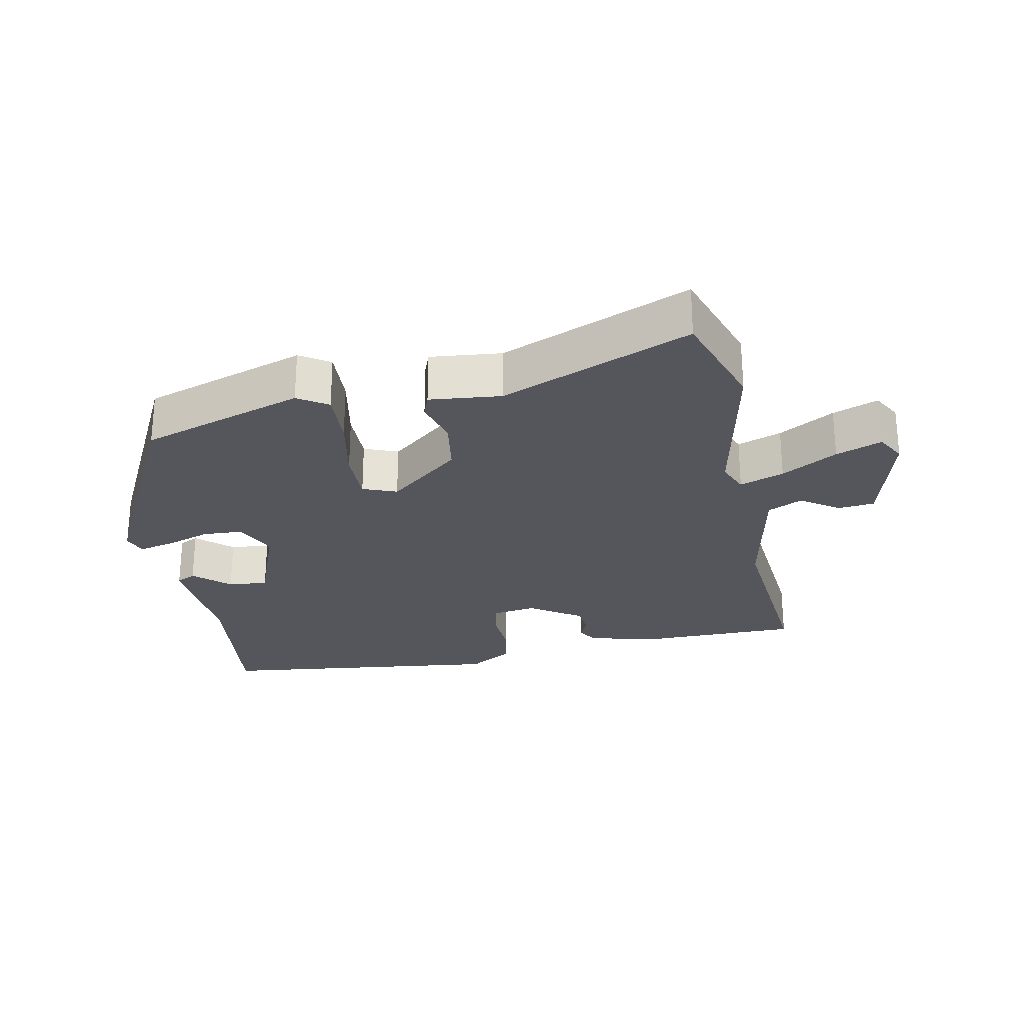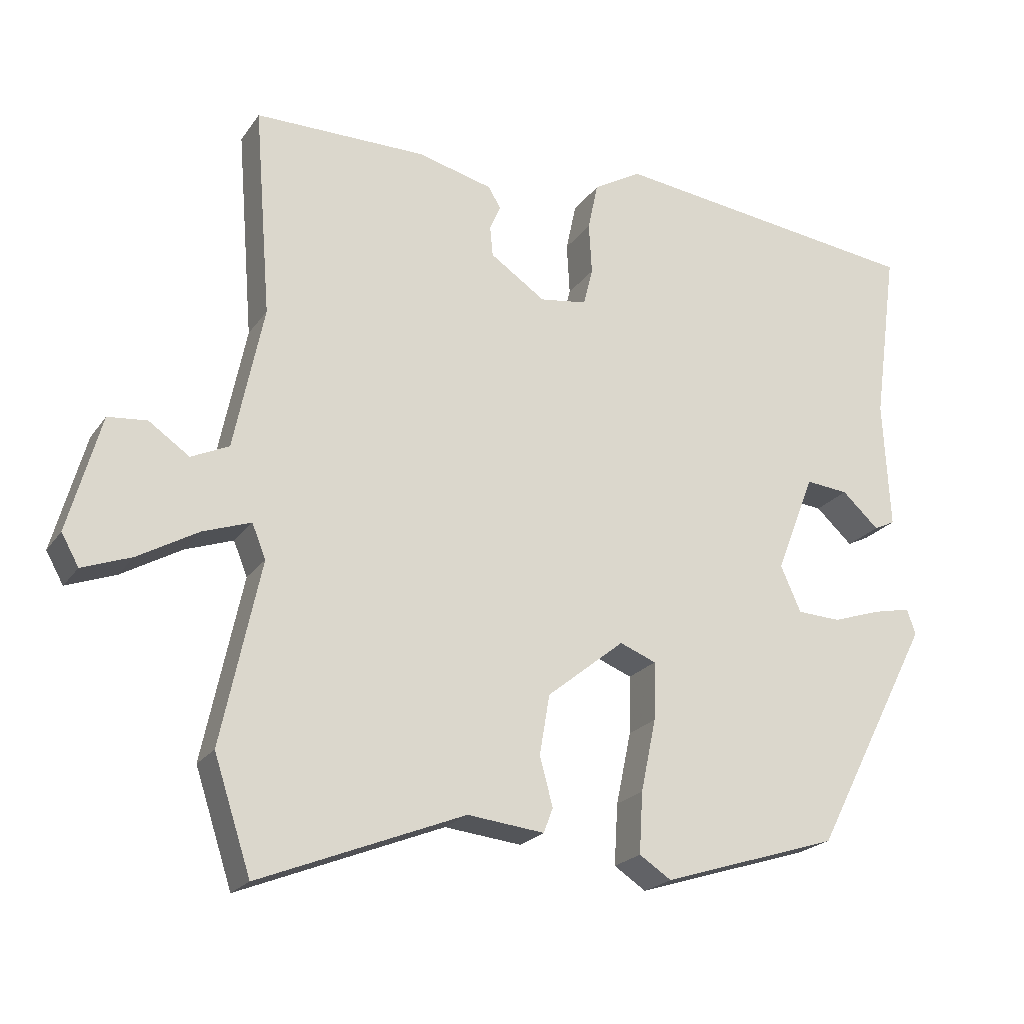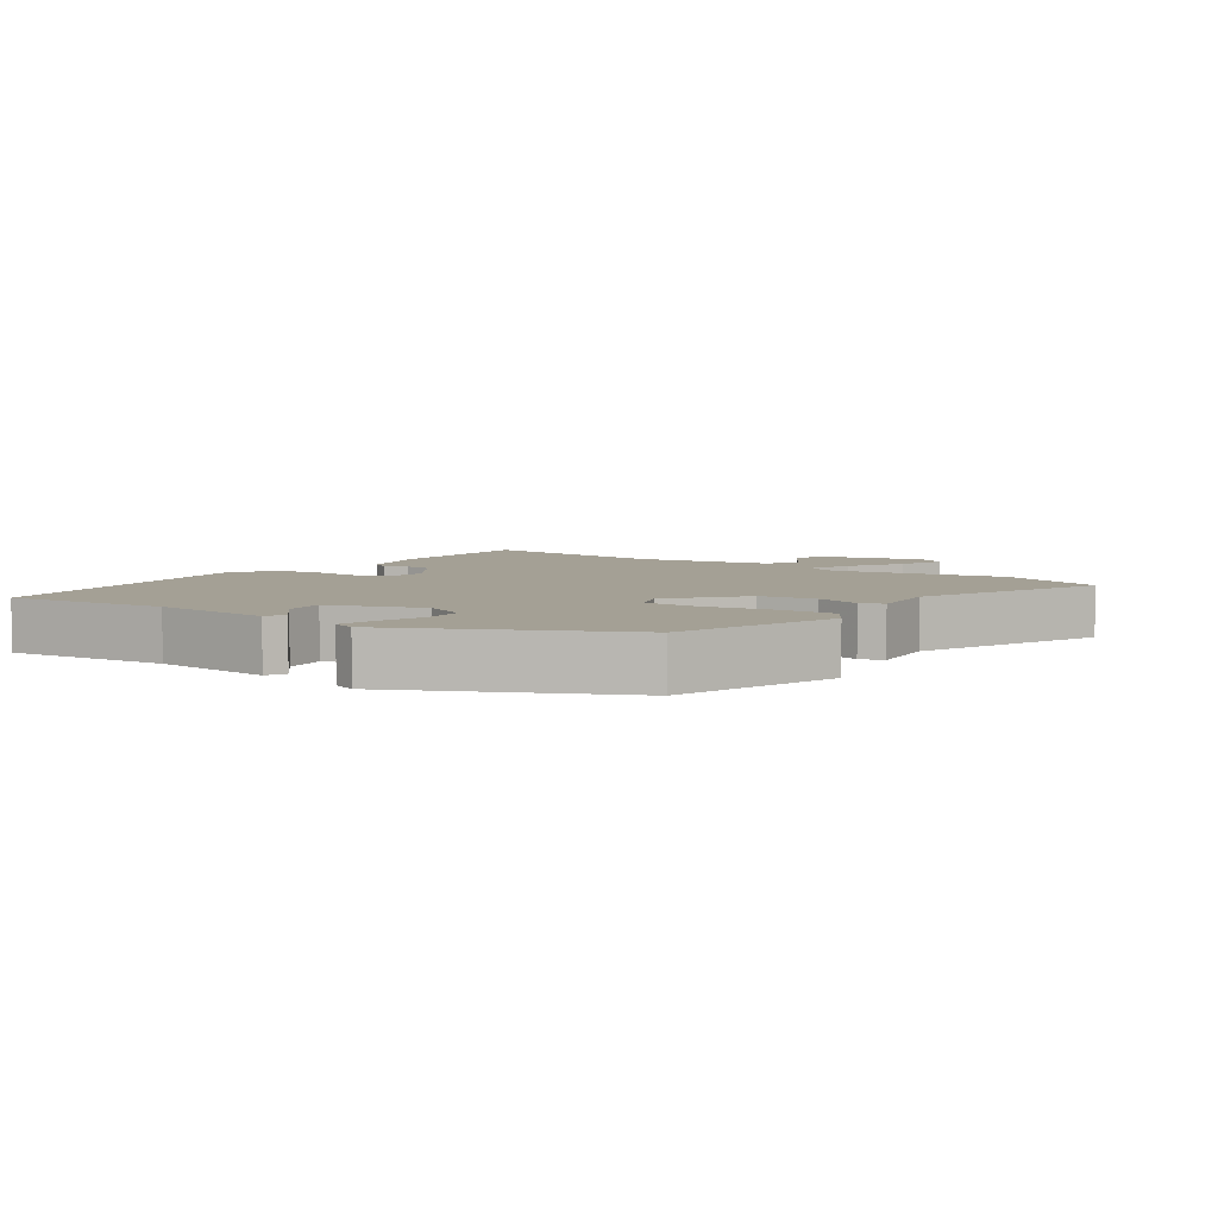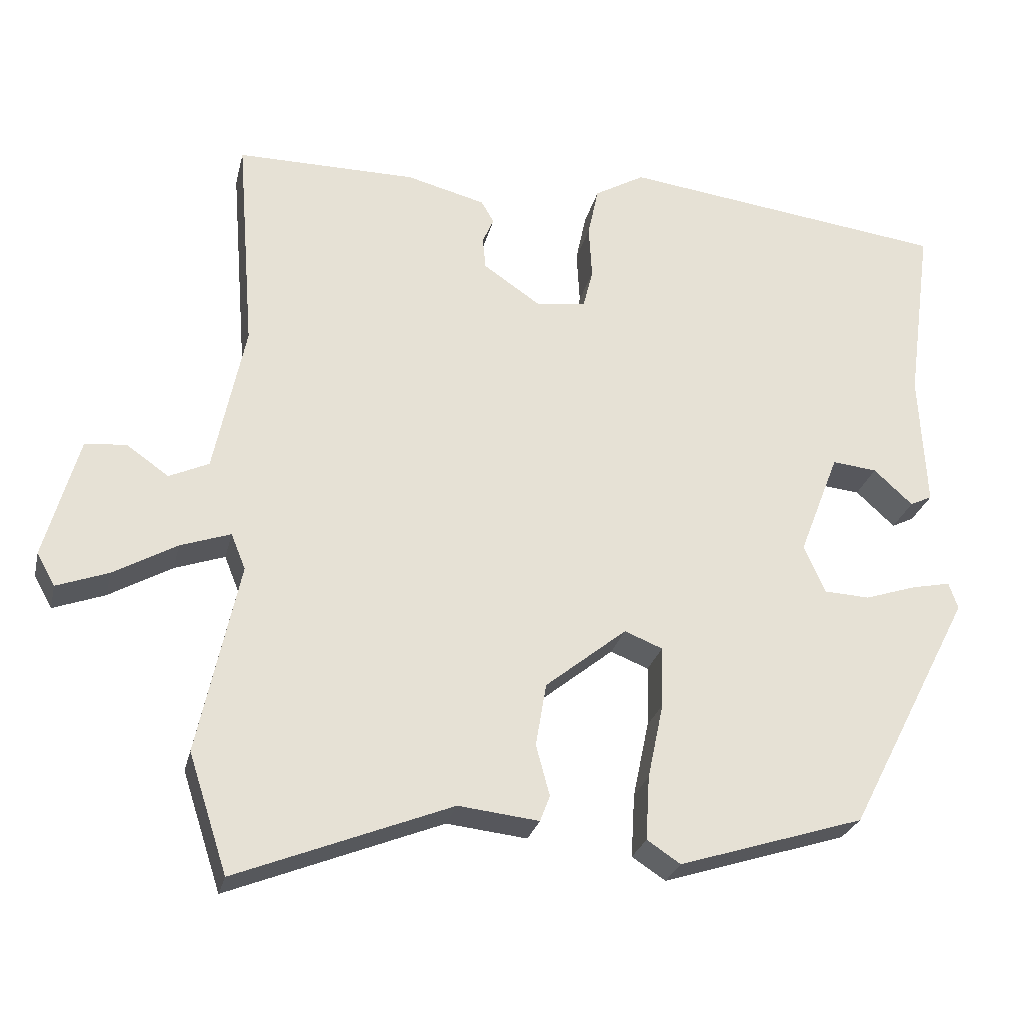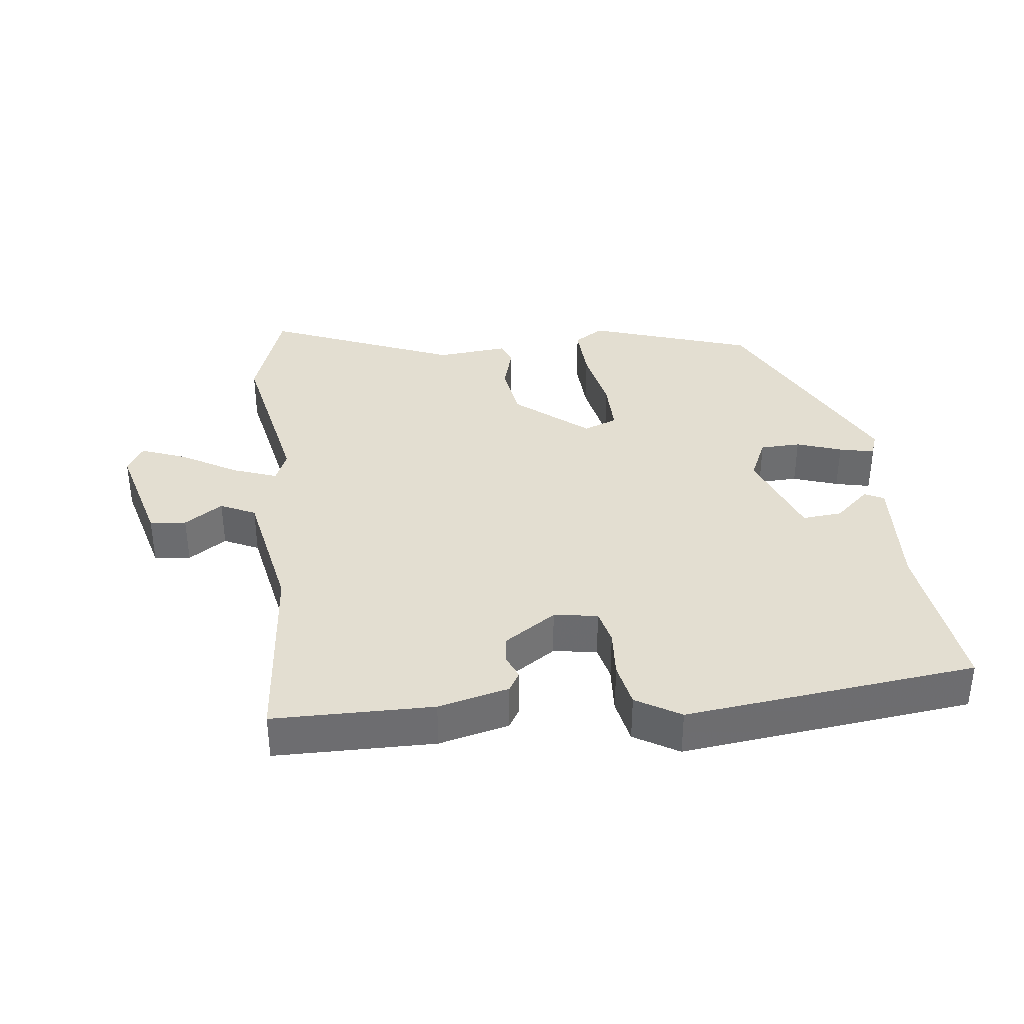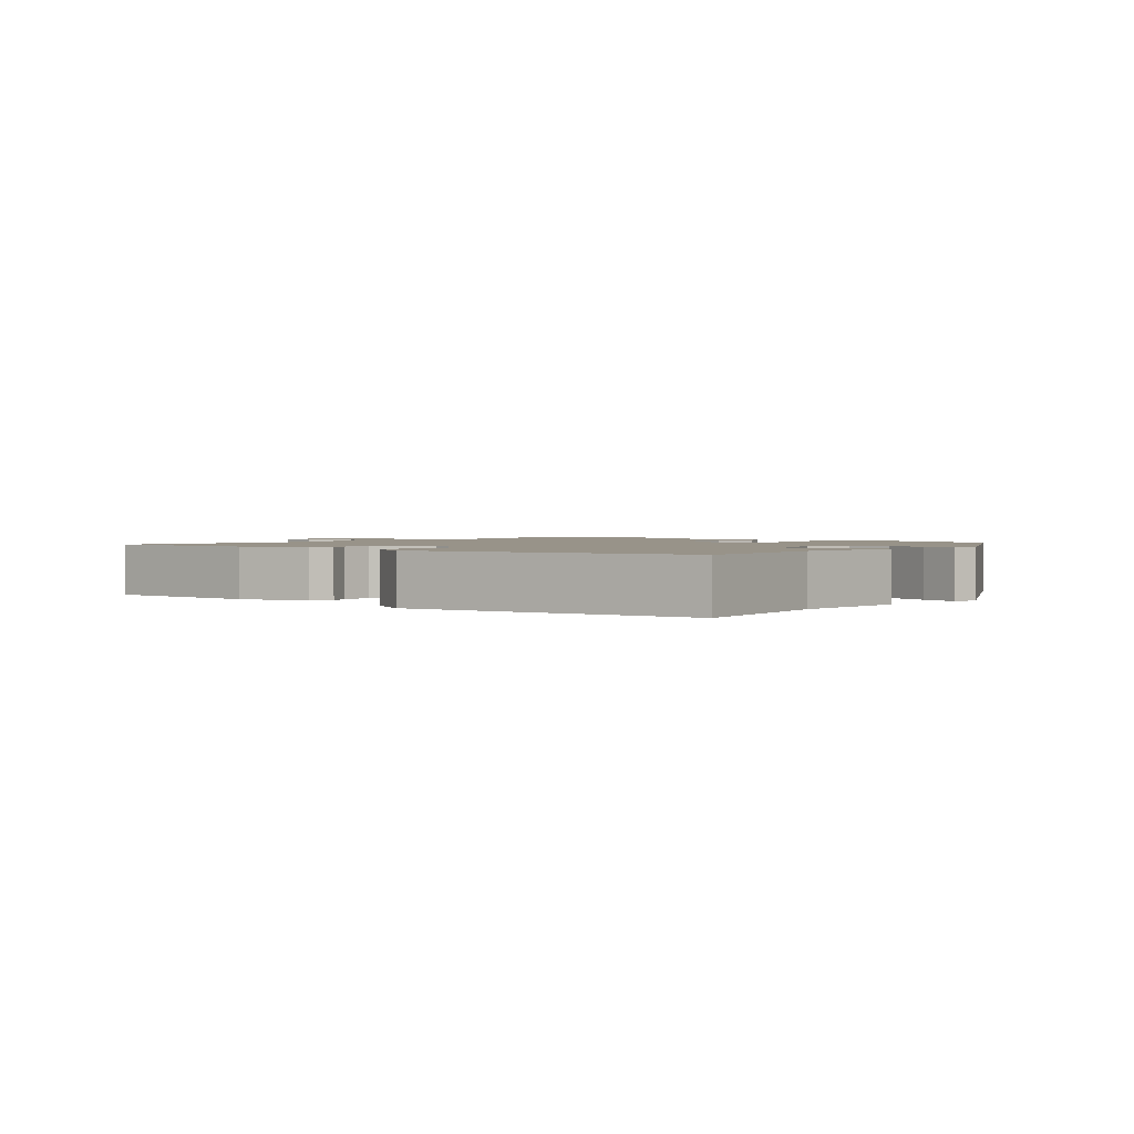
<metadata>
{"format":"obj","ext":"obj","renderer":"f3d","projection":"perspective","resolution":1024,"background":"white","views":[{"elev":-26.2,"azim":-168.1,"up":"+Y"},{"elev":-21.6,"azim":-25.3,"up":"+Z"},{"elev":5.7,"azim":126.2,"up":"+Y"},{"elev":-26.4,"azim":-12.9,"up":"+Z"},{"elev":36.3,"azim":-5.9,"up":"+Y"},{"elev":1.6,"azim":39.7,"up":"+Y"}]}
</metadata>
<code>
v 0.337 0.07 -0.433
v 0.093 0.07 -0.51
v 0.049 0.07 -0.481
v 0.054 0.07 -0.397
v 0.075 0.07 -0.297
v 0.077 0.07 -0.217
v 0.027 0.07 -0.197
v -0.08 0.07 -0.283
v -0.094 0.07 -0.366
v -0.076 0.07 -0.433
v -0.089 0.07 -0.467
v -0.195 0.07 -0.455
v -0.478 0.07 -0.567
v -0.529 0.07 -0.411
v -0.475 0.07 -0.159
v -0.494 0.07 -0.112
v -0.56 0.07 -0.135
v -0.643 0.07 -0.182
v -0.711 0.07 -0.207
v -0.735 0.07 -0.164
v -0.69 0.07 -0.004
v -0.636 0.07 0.001
v -0.58 0.07 -0.038
v -0.528 0.07 -0.014
v -0.487 0.07 0.184
v -0.51 0.07 0.473
v -0.273 0.07 0.472
v -0.169 0.07 0.445
v -0.152 0.07 0.416
v -0.167 0.07 0.382
v -0.163 0.07 0.34
v -0.087 0.07 0.288
v -0.022 0.07 0.297
v -0.009 0.07 0.349
v -0.013 0.07 0.42
v 0.001 0.07 0.486
v 0.067 0.07 0.524
v 0.498 0.07 0.468
v 0.465 0.07 0.228
v 0.474 0.07 0.05
v 0.445 0.07 0.036
v 0.394 0.07 0.083
v 0.335 0.07 0.089
v 0.282 0.07 -0.048
v 0.31 0.07 -0.111
v 0.37 0.07 -0.114
v 0.437 0.07 -0.092
v 0.489 0.07 -0.081
v 0.501 0.07 -0.116
v 0.337 0 -0.433
v 0.093 0 -0.51
v 0.049 0 -0.481
v 0.054 0 -0.397
v 0.075 0 -0.297
v 0.077 0 -0.217
v 0.027 0 -0.197
v -0.08 0 -0.283
v -0.094 0 -0.366
v -0.076 0 -0.433
v -0.089 0 -0.467
v -0.195 0 -0.455
v -0.478 0 -0.567
v -0.529 0 -0.411
v -0.475 0 -0.159
v -0.494 0 -0.112
v -0.56 0 -0.135
v -0.643 0 -0.182
v -0.711 0 -0.207
v -0.735 0 -0.164
v -0.69 0 -0.004
v -0.636 0 0.001
v -0.58 0 -0.038
v -0.528 0 -0.014
v -0.487 0 0.184
v -0.51 0 0.473
v -0.273 0 0.472
v -0.169 0 0.445
v -0.152 0 0.416
v -0.167 0 0.382
v -0.163 0 0.34
v -0.087 0 0.288
v -0.022 0 0.297
v -0.009 0 0.349
v -0.013 0 0.42
v 0.001 0 0.486
v 0.067 0 0.524
v 0.498 0 0.468
v 0.465 0 0.228
v 0.474 0 0.05
v 0.445 0 0.036
v 0.394 0 0.083
v 0.335 0 0.089
v 0.282 0 -0.048
v 0.31 0 -0.111
v 0.37 0 -0.114
v 0.437 0 -0.092
v 0.489 0 -0.081
v 0.501 0 -0.116
f 46 47 48 49
f 46 49 1 2
f 45 46 2 3
f 44 45 3 4
f 43 44 4 5
f 39 40 41 42
f 39 42 43
f 38 39 43
f 34 35 36 37
f 33 34 37 38
f 27 28 29 30
f 25 26 27 30
f 24 25 30 31
f 20 21 22 23
f 20 23 24
f 17 18 19 20
f 16 17 20 24
f 15 16 24 31
f 12 13 14 15
f 9 10 11 12
f 8 9 12 15
f 7 8 15 31
f 38 43 5 6
f 33 38 6 7
f 32 33 7
f 7 31 32
f 98 97 96 95
f 51 50 98 95
f 52 51 95 94
f 53 52 94 93
f 54 53 93 92
f 91 90 89 88
f 92 91 88
f 92 88 87
f 86 85 84 83
f 87 86 83 82
f 79 78 77 76
f 79 76 75 74
f 80 79 74 73
f 72 71 70 69
f 73 72 69
f 69 68 67 66
f 73 69 66 65
f 80 73 65 64
f 64 63 62 61
f 61 60 59 58
f 64 61 58 57
f 80 64 57 56
f 55 54 92 87
f 56 55 87 82
f 56 82 81
f 81 80 56
f 1 50 51 2
f 2 51 52 3
f 3 52 53 4
f 4 53 54 5
f 5 54 55 6
f 6 55 56 7
f 7 56 57 8
f 8 57 58 9
f 9 58 59 10
f 10 59 60 11
f 11 60 61 12
f 12 61 62 13
f 13 62 63 14
f 14 63 64 15
f 15 64 65 16
f 16 65 66 17
f 17 66 67 18
f 18 67 68 19
f 19 68 69 20
f 20 69 70 21
f 21 70 71 22
f 22 71 72 23
f 23 72 73 24
f 24 73 74 25
f 25 74 75 26
f 26 75 76 27
f 27 76 77 28
f 28 77 78 29
f 29 78 79 30
f 30 79 80 31
f 31 80 81 32
f 32 81 82 33
f 33 82 83 34
f 34 83 84 35
f 35 84 85 36
f 36 85 86 37
f 37 86 87 38
f 38 87 88 39
f 39 88 89 40
f 40 89 90 41
f 41 90 91 42
f 42 91 92 43
f 43 92 93 44
f 44 93 94 45
f 45 94 95 46
f 46 95 96 47
f 47 96 97 48
f 48 97 98 49
f 49 98 50 1

</code>
